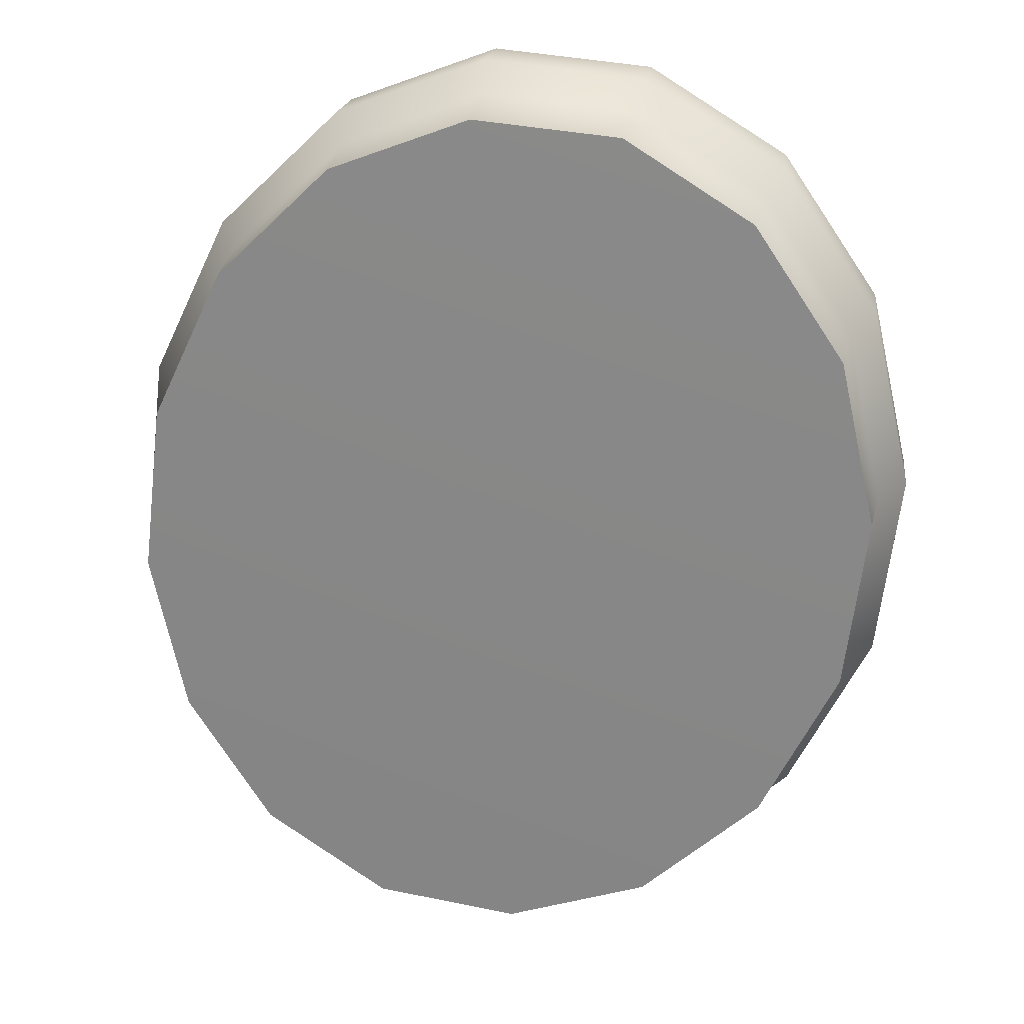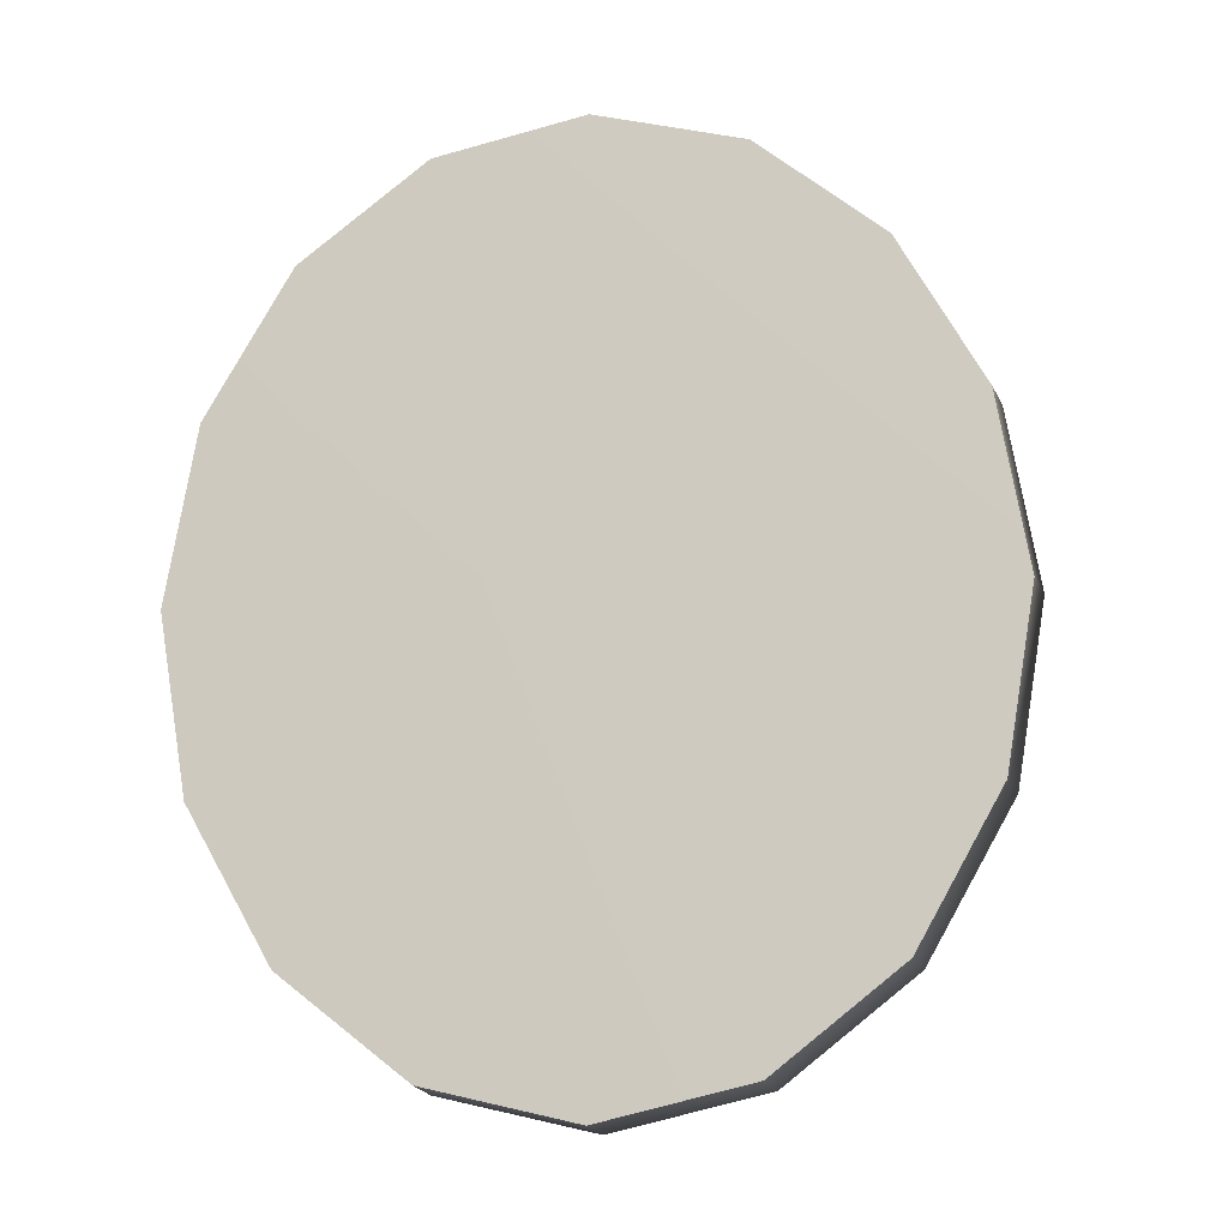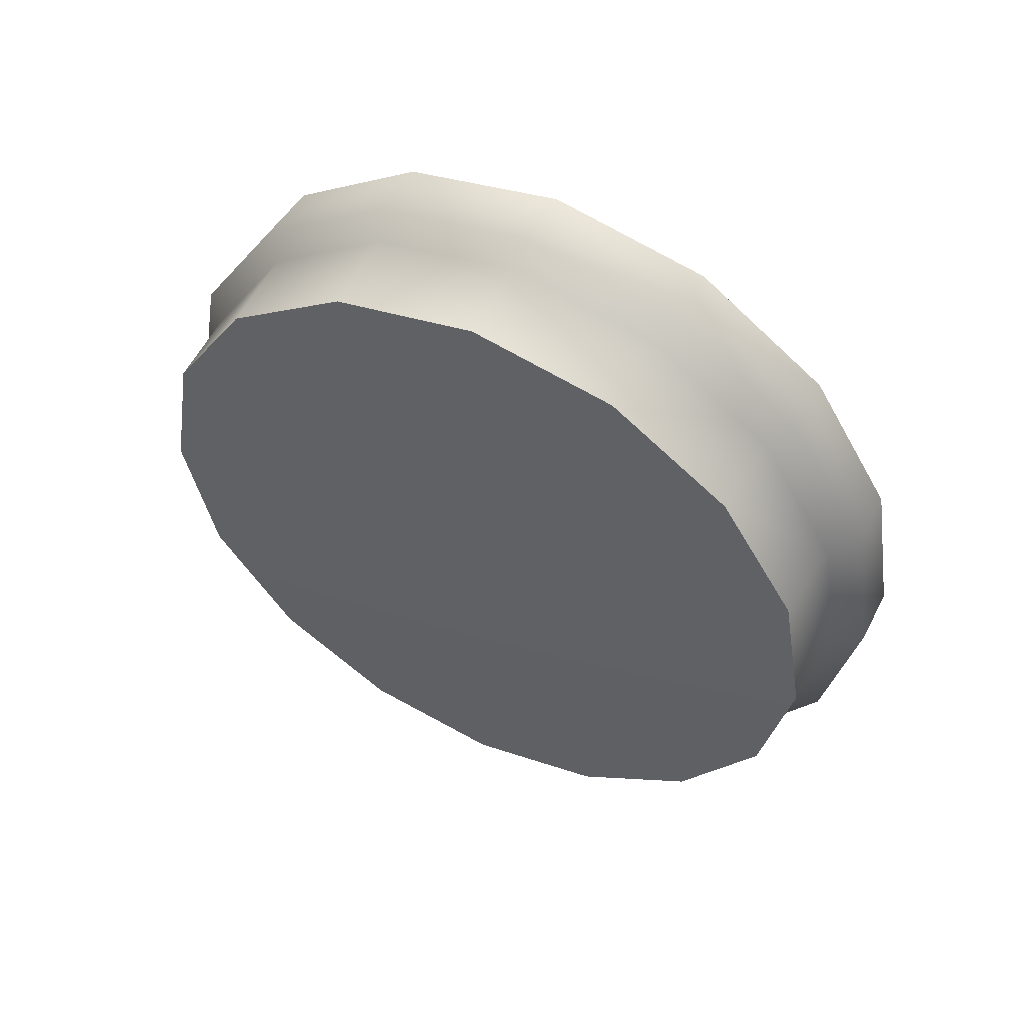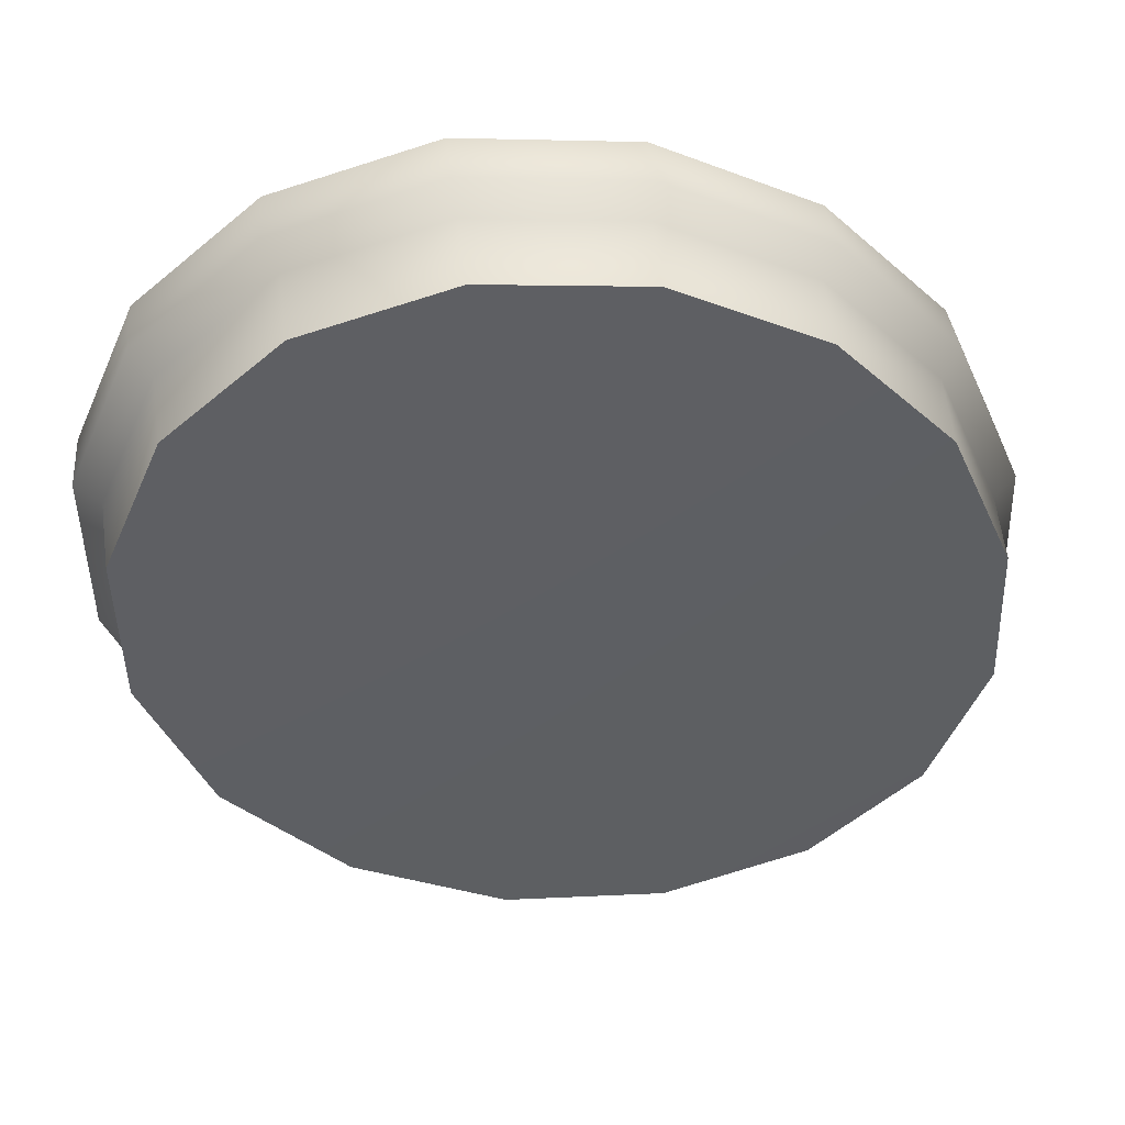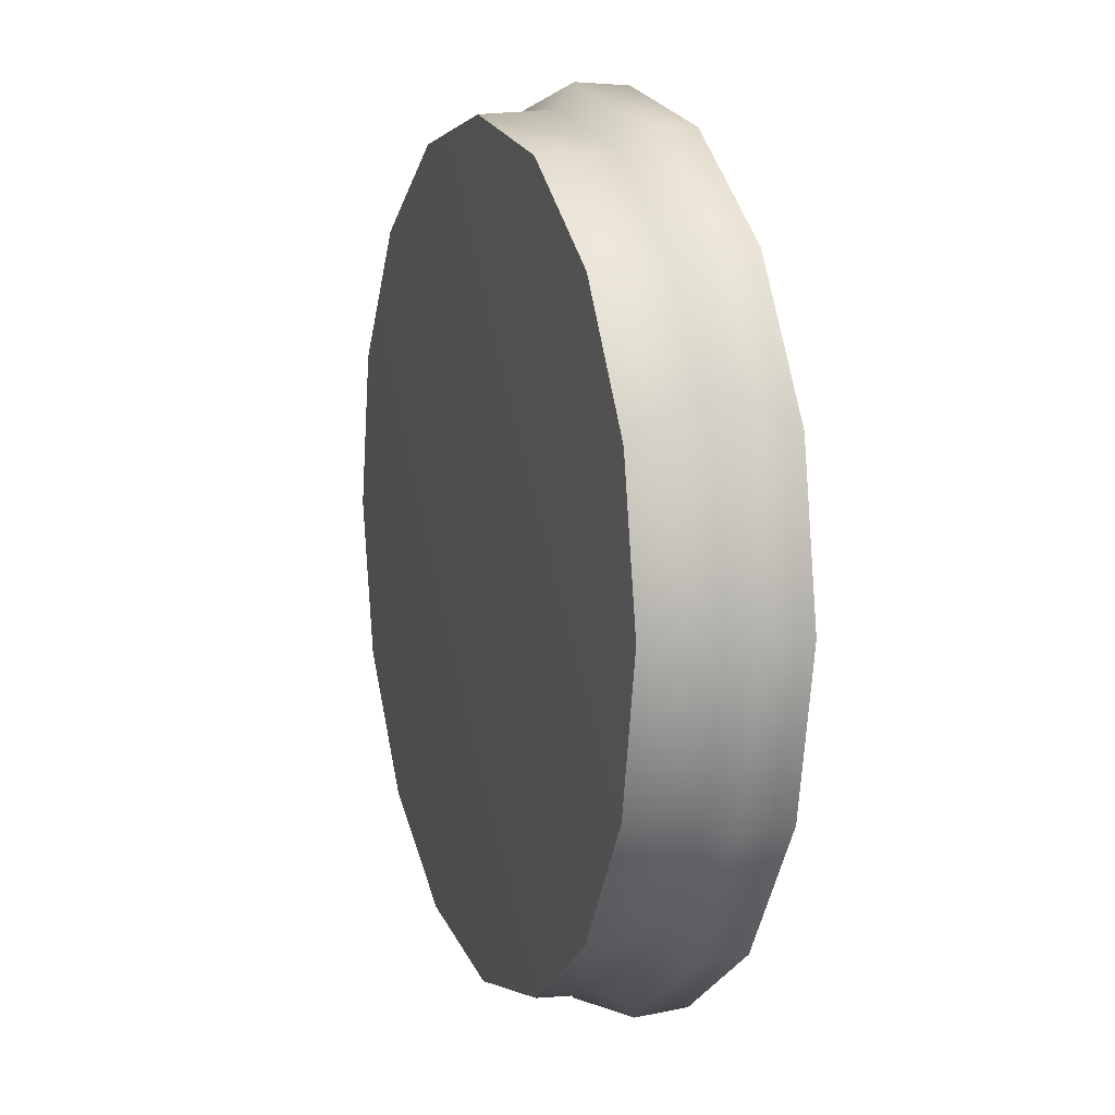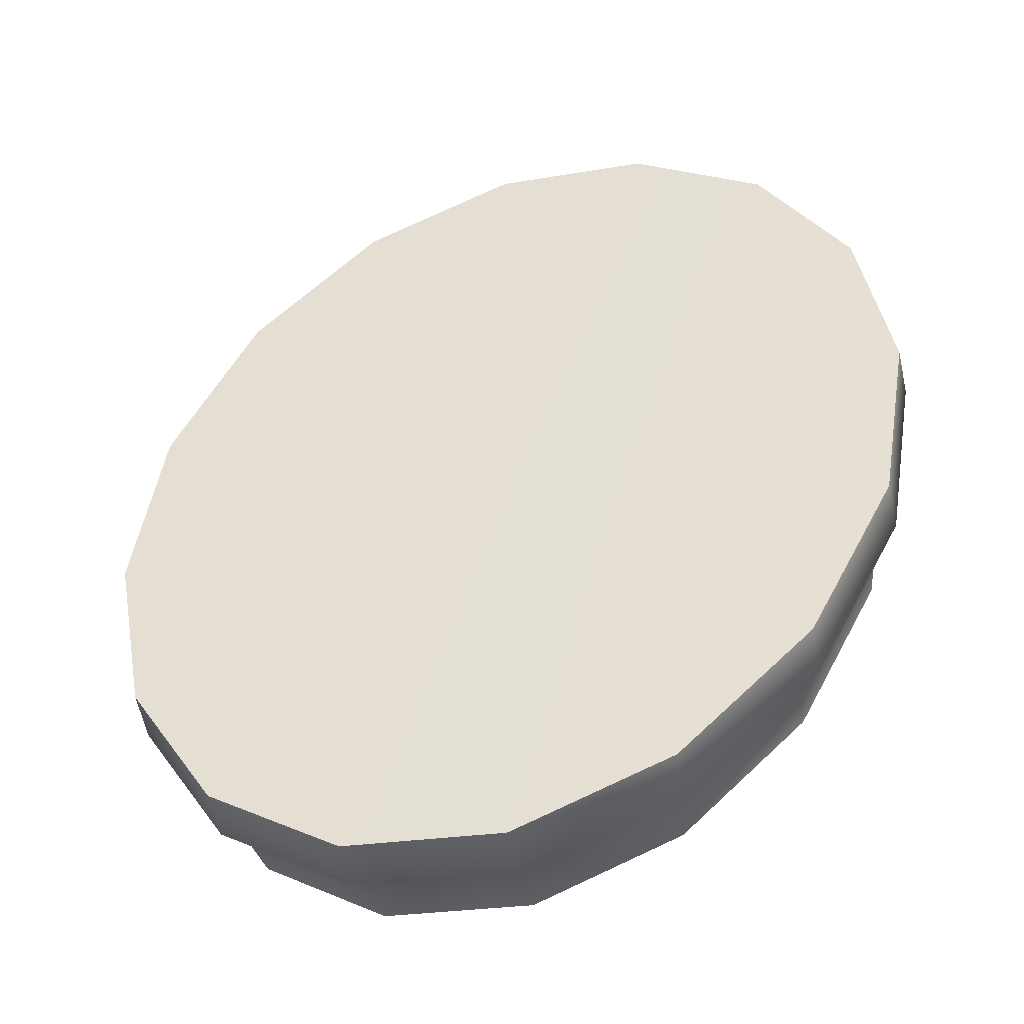
<metadata>
{"format":"obj","ext":"obj","renderer":"f3d","projection":"perspective","resolution":1024,"background":"white","views":[{"elev":-61.5,"azim":-15.8,"up":"+Z"},{"elev":-15.4,"azim":24.0,"up":"+Y"},{"elev":58.9,"azim":-139.3,"up":"+Y"},{"elev":-34.6,"azim":-128.3,"up":"+Z"},{"elev":11.8,"azim":-97.1,"up":"+Y"},{"elev":50.6,"azim":-161.7,"up":"+Z"}]}
</metadata>
<code>
v  -106 -8.869 114.1
v  -106 -8.819 114.1
v  -106 -8.818 114.1
v  -106 -8.869 114.1
v  -106 -8.776 114.1
v  -106 -8.775 114.1
v  -105.9 -8.747 114.1
v  -105.9 -8.746 114
v  -105.9 -8.737 114
v  -105.9 -8.736 114
v  -105.8 -8.747 114
v  -105.8 -8.746 114
v  -105.8 -8.776 114
v  -105.8 -8.775 114
v  -105.8 -8.819 114
v  -105.8 -8.818 114
v  -105.8 -8.869 114
v  -105.8 -8.869 114
v  -105.8 -8.92 114
v  -105.8 -8.92 114
v  -105.8 -8.963 114
v  -105.8 -8.963 114
v  -105.8 -8.991 114
v  -105.8 -8.992 114
v  -105.9 -9.002 114
v  -105.9 -9.002 114
v  -105.9 -8.991 114.1
v  -105.9 -8.992 114
v  -106 -8.963 114.1
v  -106 -8.963 114.1
v  -106 -8.92 114.1
v  -106 -8.92 114.1
v  -105.9 -8.869 114
v  -106 -8.869 114
v  -106 -8.821 114
v  -105.9 -8.869 114
v  -106 -8.781 114
v  -105.9 -8.754 114
v  -105.9 -8.744 114
v  -105.8 -8.754 114
v  -105.8 -8.781 114
v  -105.8 -8.821 114
v  -105.8 -8.869 114
v  -105.8 -8.917 114
v  -105.8 -8.957 114
v  -105.8 -8.985 114
v  -105.9 -8.994 114
v  -105.9 -8.985 114
v  -106 -8.957 114
v  -106 -8.917 114
v  -106 -8.869 114.1
v  -106 -8.821 114.1
v  -106 -8.78 114
v  -105.9 -8.753 114
v  -105.9 -8.743 114
v  -105.8 -8.753 114
v  -105.8 -8.78 114
v  -105.8 -8.821 114
v  -105.8 -8.869 114
v  -105.8 -8.917 114
v  -105.8 -8.958 114
v  -105.8 -8.986 114
v  -105.9 -8.995 114
v  -105.9 -8.986 114
v  -106 -8.958 114
v  -106 -8.917 114.1
o LlantaIzq7
g LlantaIzq7
f 1 2 3
f 3 4 1
f 2 5 6
f 6 3 2
f 5 7 8
f 8 6 5
f 7 9 10
f 10 8 7
f 9 11 12
f 12 10 9
f 11 13 14
f 14 12 11
f 13 15 16
f 16 14 13
f 15 17 18
f 18 16 15
f 17 19 20
f 20 18 17
f 19 21 22
f 22 20 19
f 21 23 24
f 24 22 21
f 23 25 26
f 26 24 23
f 25 27 28
f 28 26 25
f 27 29 30
f 30 28 27
f 29 31 32
f 32 30 29
f 31 1 4
f 4 32 31
f 1 33 2
f 2 33 5
f 5 33 7
f 7 33 9
f 9 33 11
f 11 33 13
f 13 33 15
f 15 33 17
f 17 33 19
f 19 33 21
f 21 33 23
f 23 33 25
f 25 33 27
f 27 33 29
f 29 33 31
f 31 33 1
f 34 35 36
f 35 37 36
f 37 38 36
f 38 39 36
f 39 40 36
f 40 41 36
f 41 42 36
f 42 43 36
f 43 44 36
f 44 45 36
f 45 46 36
f 46 47 36
f 47 48 36
f 48 49 36
f 49 50 36
f 50 34 36
f 51 52 35
f 35 34 51
f 52 53 37
f 37 35 52
f 53 54 38
f 38 37 53
f 54 55 39
f 39 38 54
f 55 56 40
f 40 39 55
f 56 57 41
f 41 40 56
f 57 58 42
f 42 41 57
f 58 59 43
f 43 42 58
f 59 60 44
f 44 43 59
f 60 61 45
f 45 44 60
f 61 62 46
f 46 45 61
f 62 63 47
f 47 46 62
f 63 64 48
f 48 47 63
f 64 65 49
f 49 48 64
f 65 66 50
f 50 49 65
f 66 51 34
f 34 50 66
f 51 4 3
f 3 52 51
f 66 32 4
f 4 51 66
f 65 30 32
f 32 66 65
f 64 28 30
f 30 65 64
f 63 26 28
f 28 64 63
f 62 24 26
f 26 63 62
f 61 22 24
f 24 62 61
f 60 20 22
f 22 61 60
f 59 18 20
f 20 60 59
f 58 16 18
f 18 59 58
f 57 14 16
f 16 58 57
f 56 12 14
f 14 57 56
f 55 10 12
f 12 56 55
f 54 8 10
f 10 55 54
f 53 6 8
f 8 54 53
f 52 3 6
f 6 53 52

</code>
